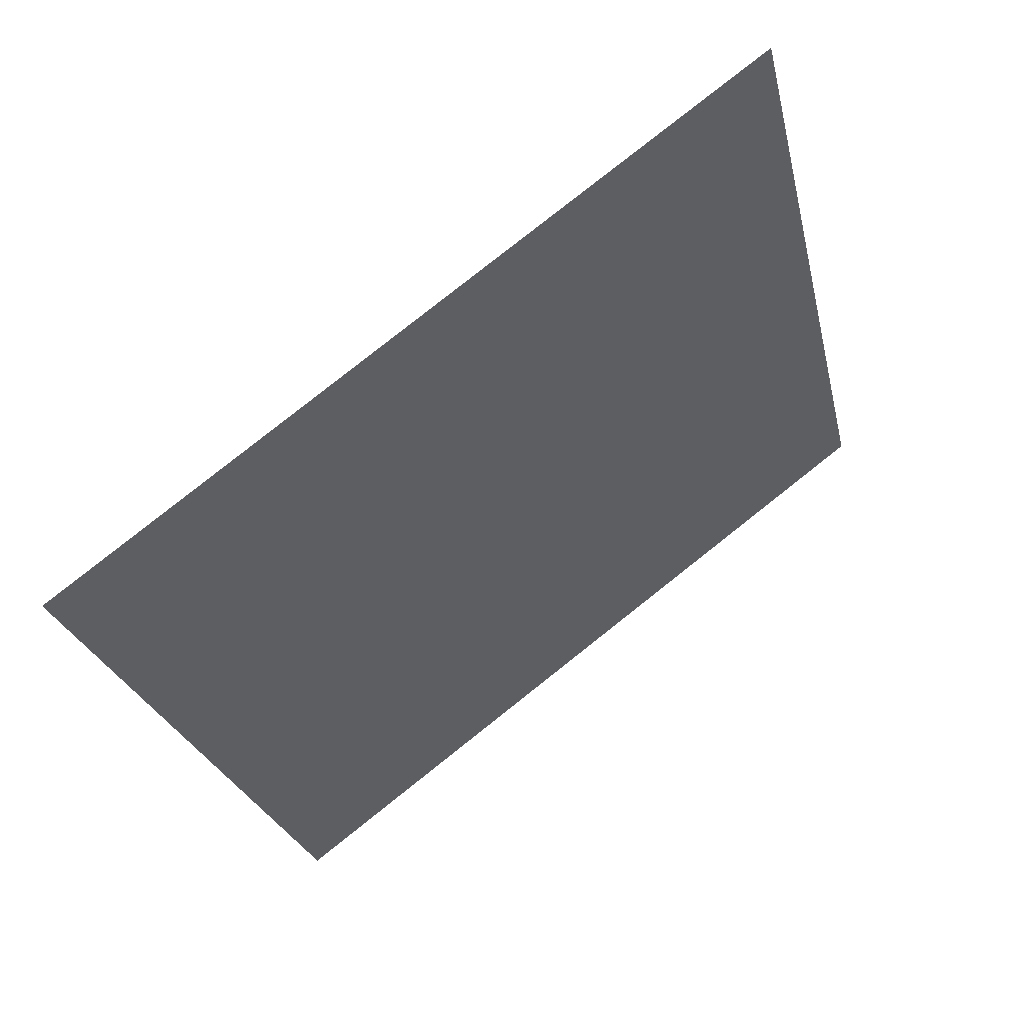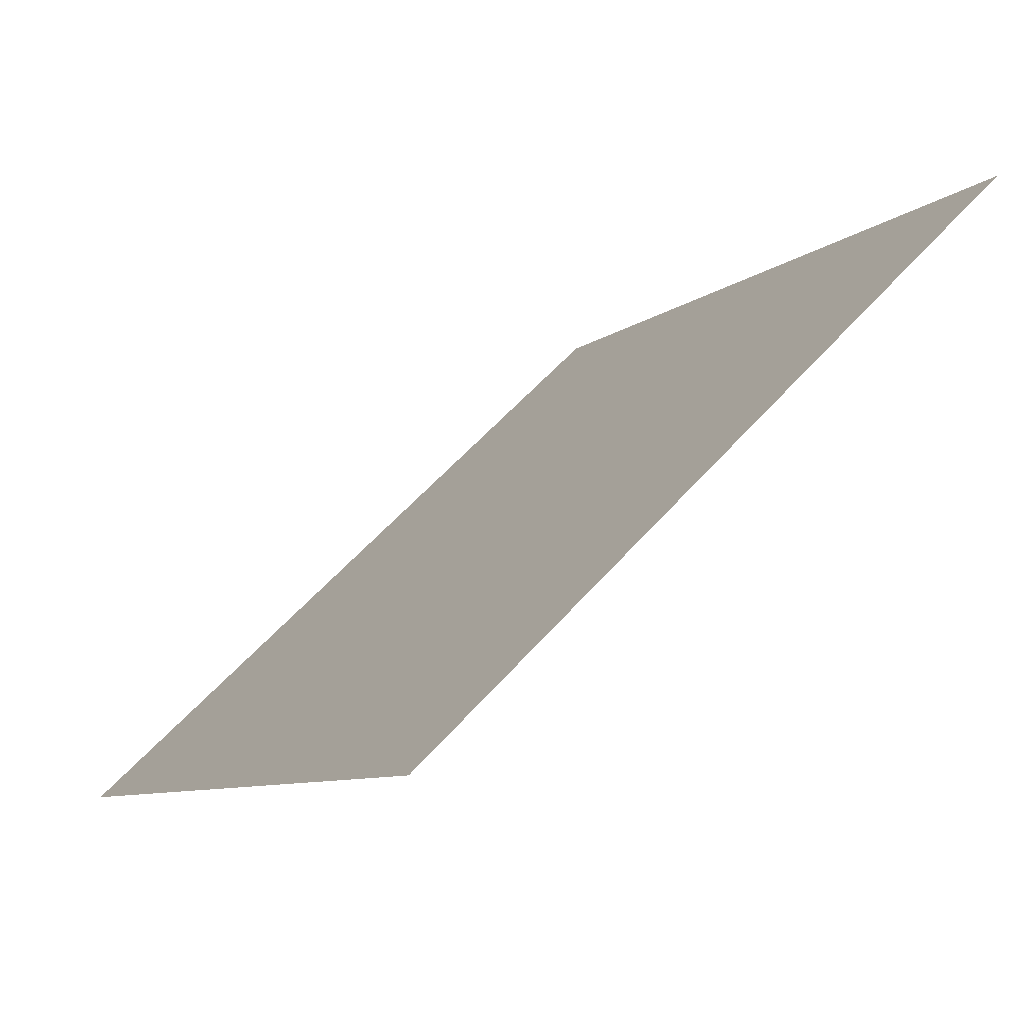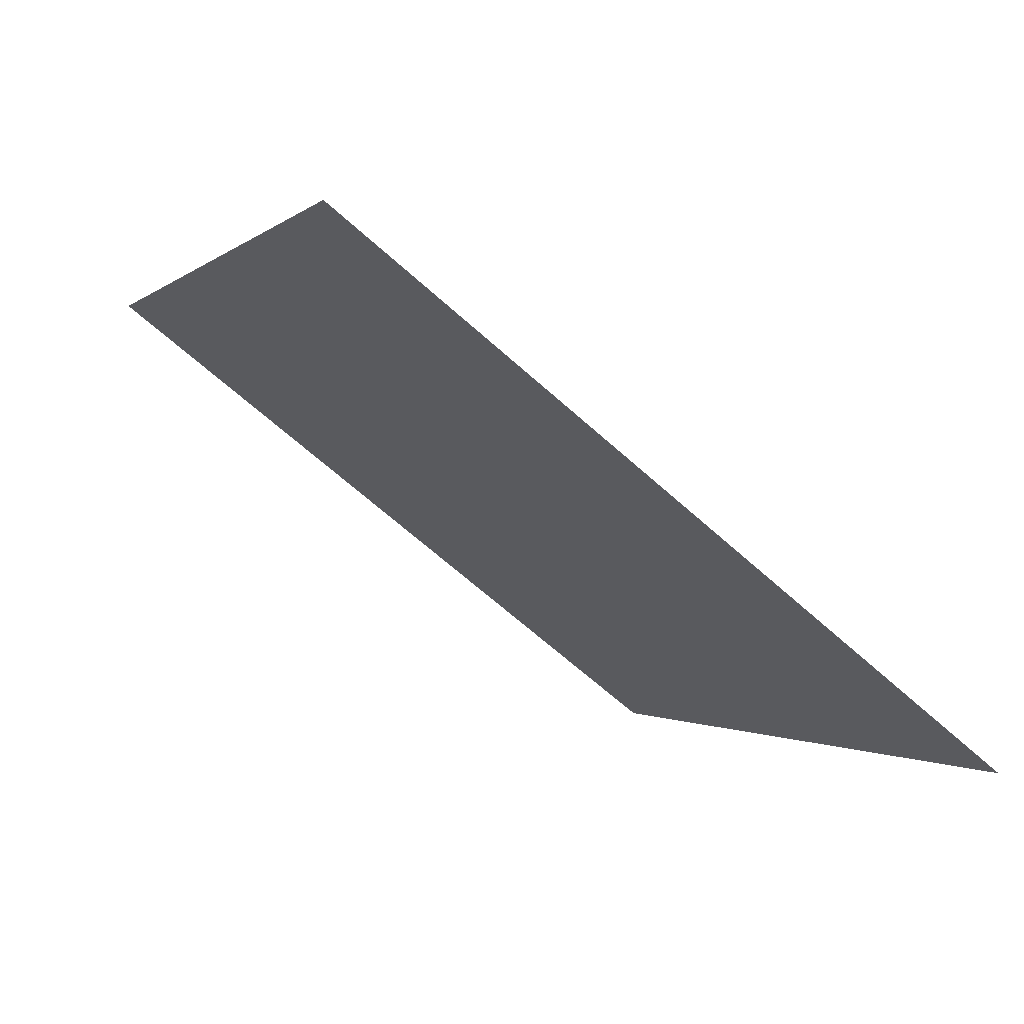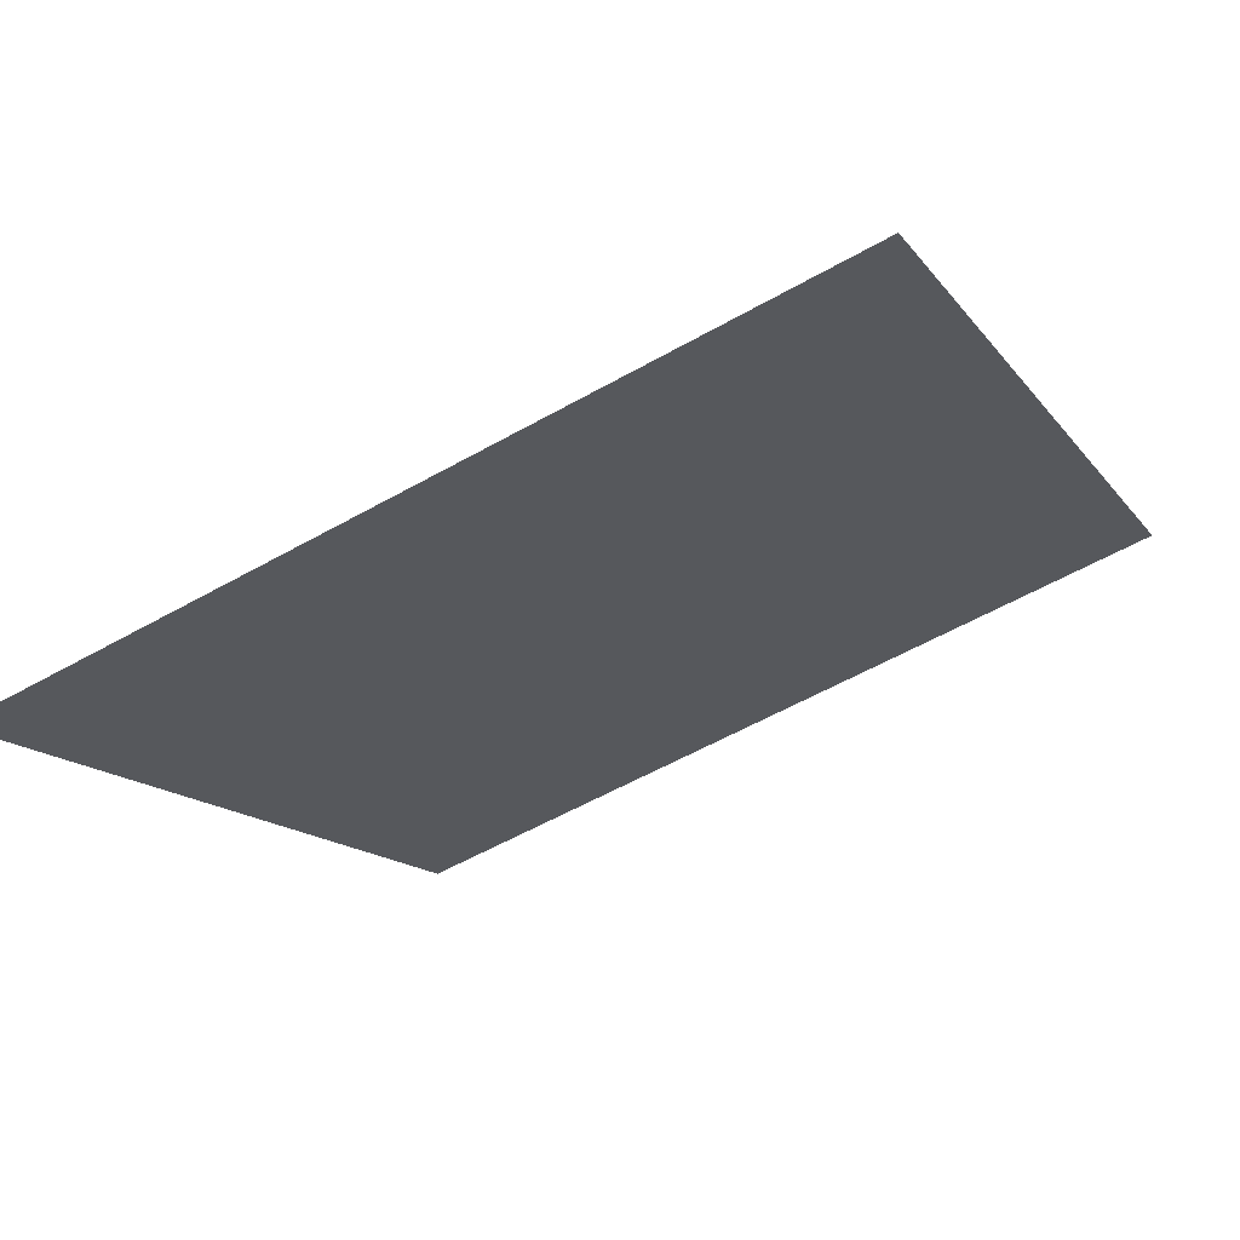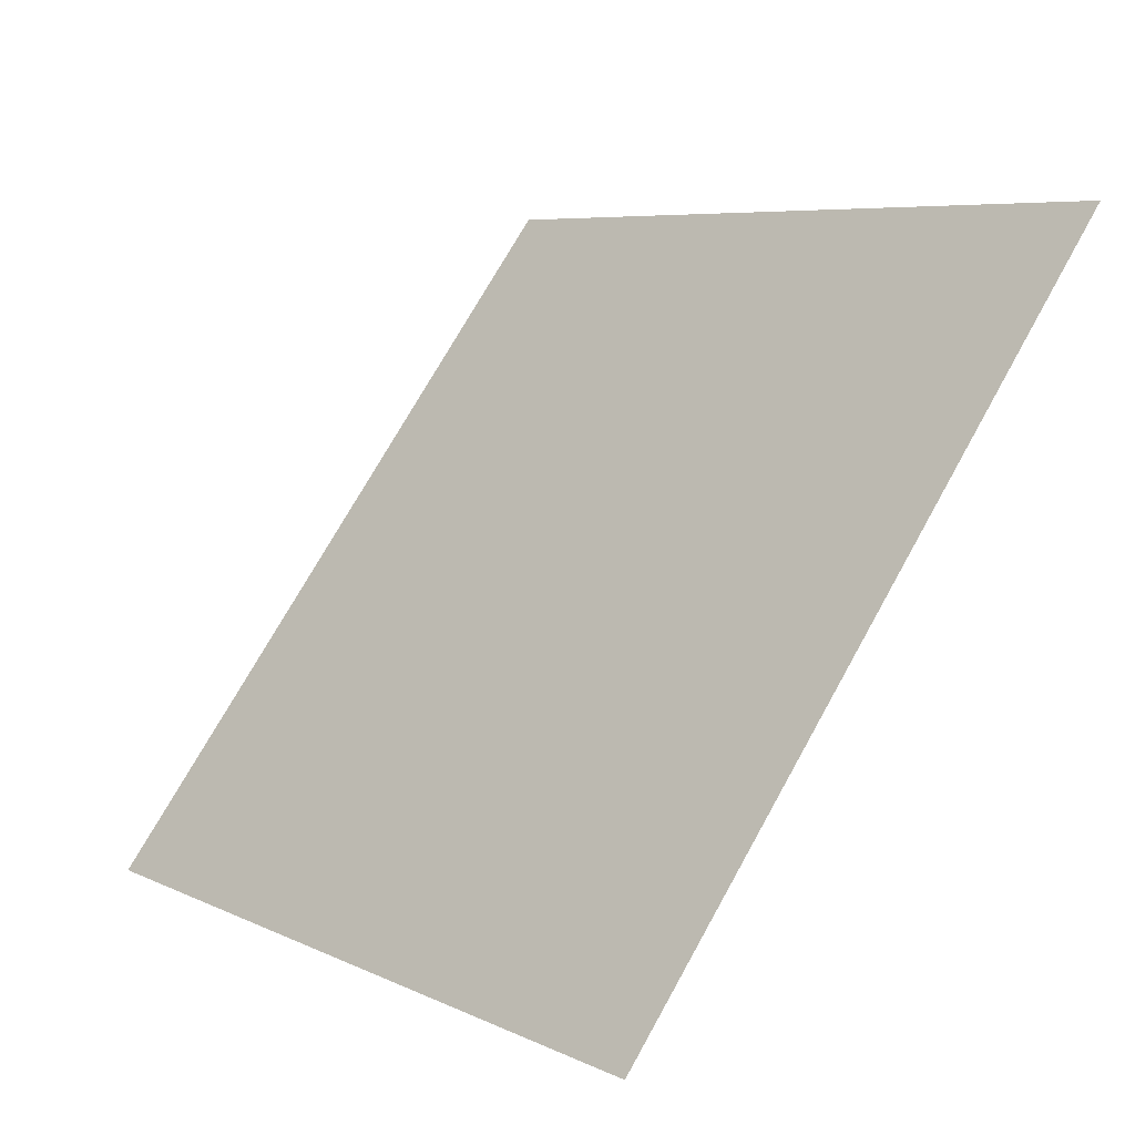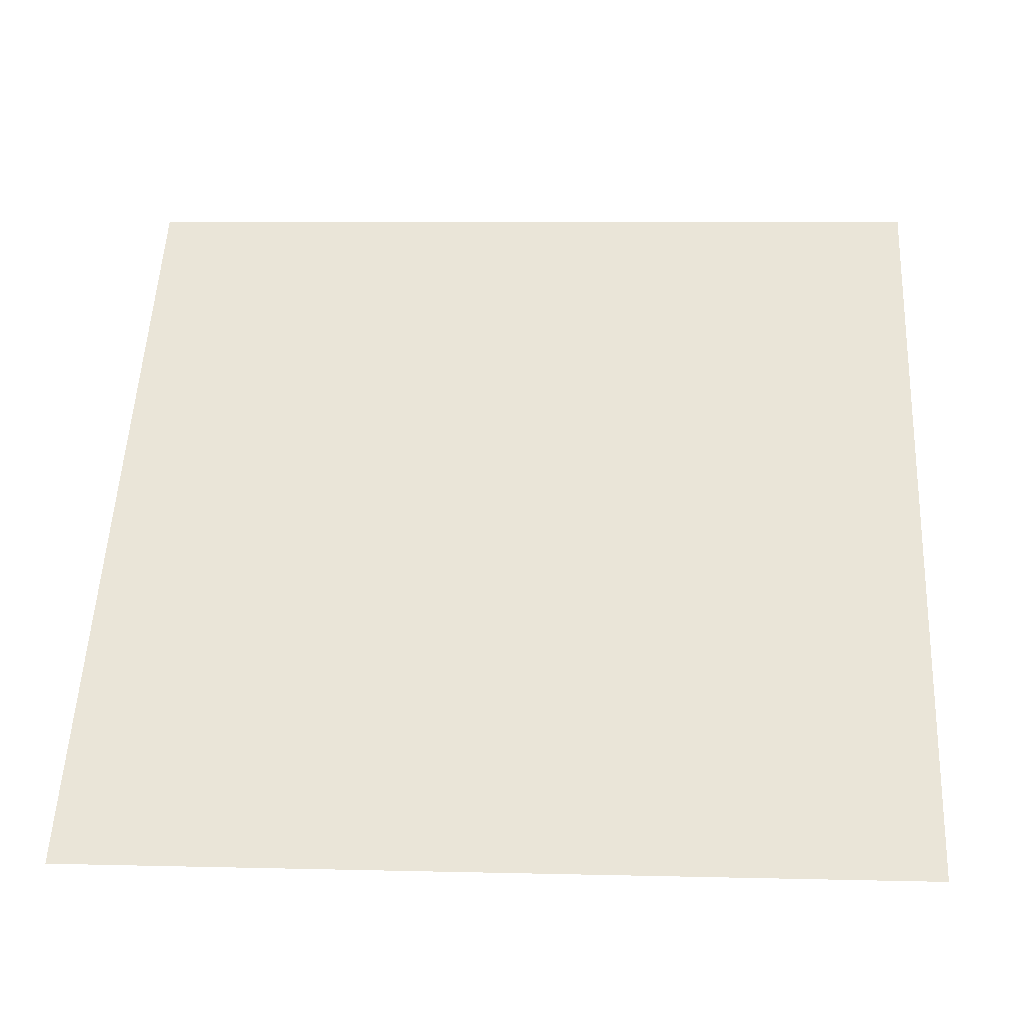
<metadata>
{"format":"obj","ext":"obj","renderer":"f3d","projection":"perspective","resolution":1024,"background":"white","views":[{"elev":-23.6,"azim":-77.2,"up":"+Y"},{"elev":55.4,"azim":129.1,"up":"+Z"},{"elev":-2.6,"azim":69.3,"up":"+Y"},{"elev":-54.9,"azim":-149.2,"up":"+Y"},{"elev":5.9,"azim":52.5,"up":"+Z"},{"elev":-0.5,"azim":2.8,"up":"+Z"}]}
</metadata>
<code>
v -0.1365 0.8246 0.5557
v -0.1431 0.8248 0.5558
v -0.143 0.8287 0.561
v -0.1364 0.8285 0.561
f 4 3 2 1

</code>
